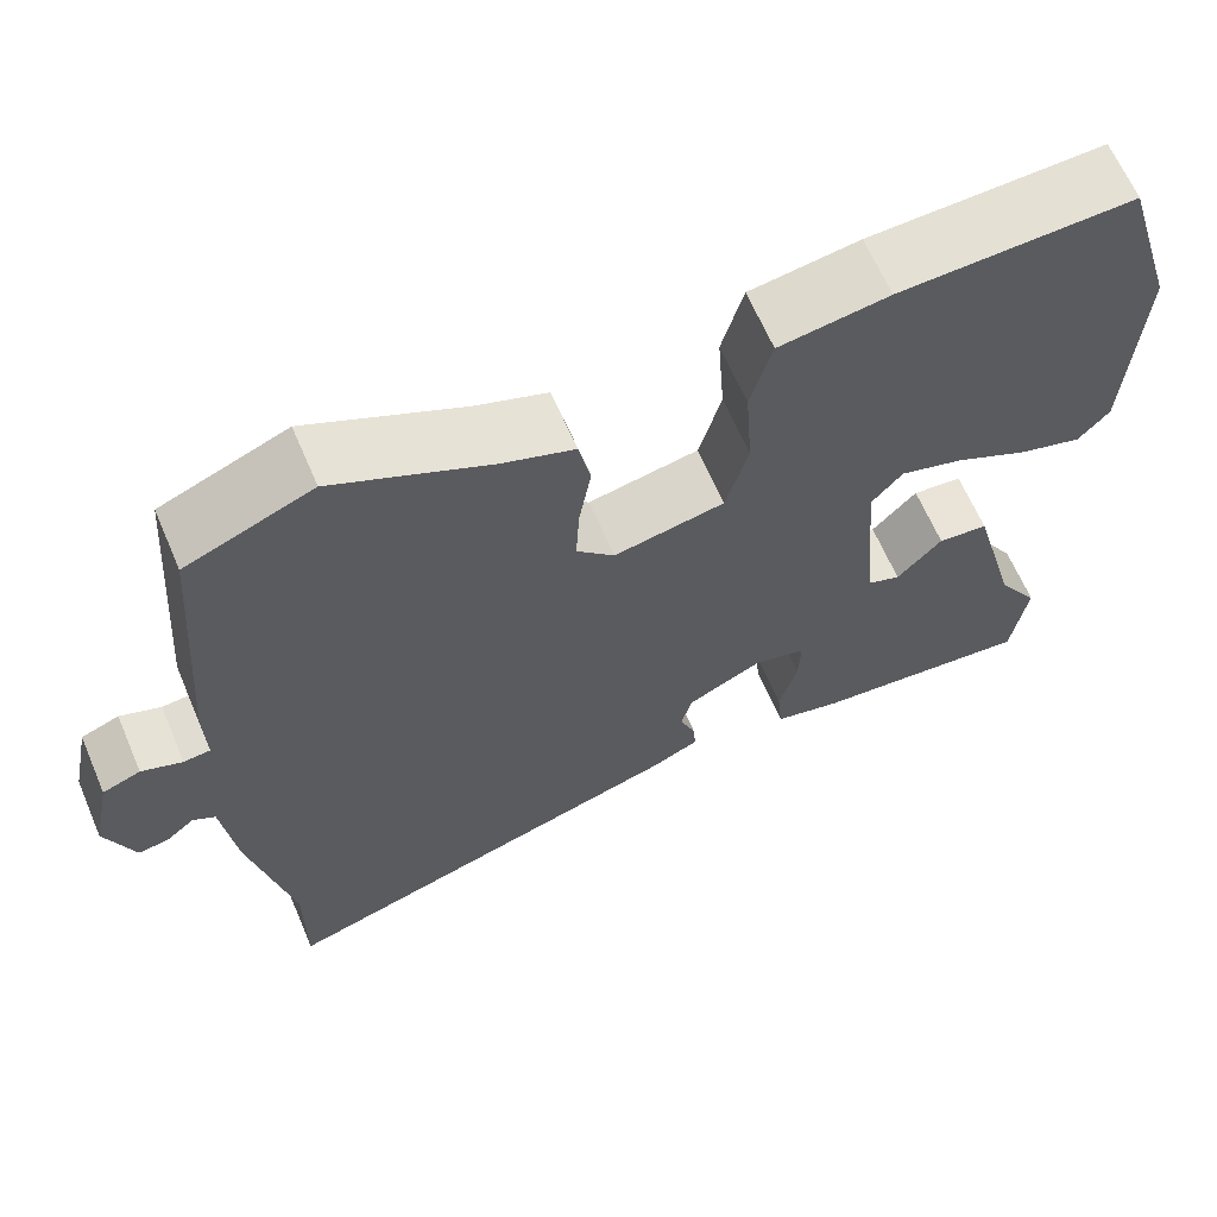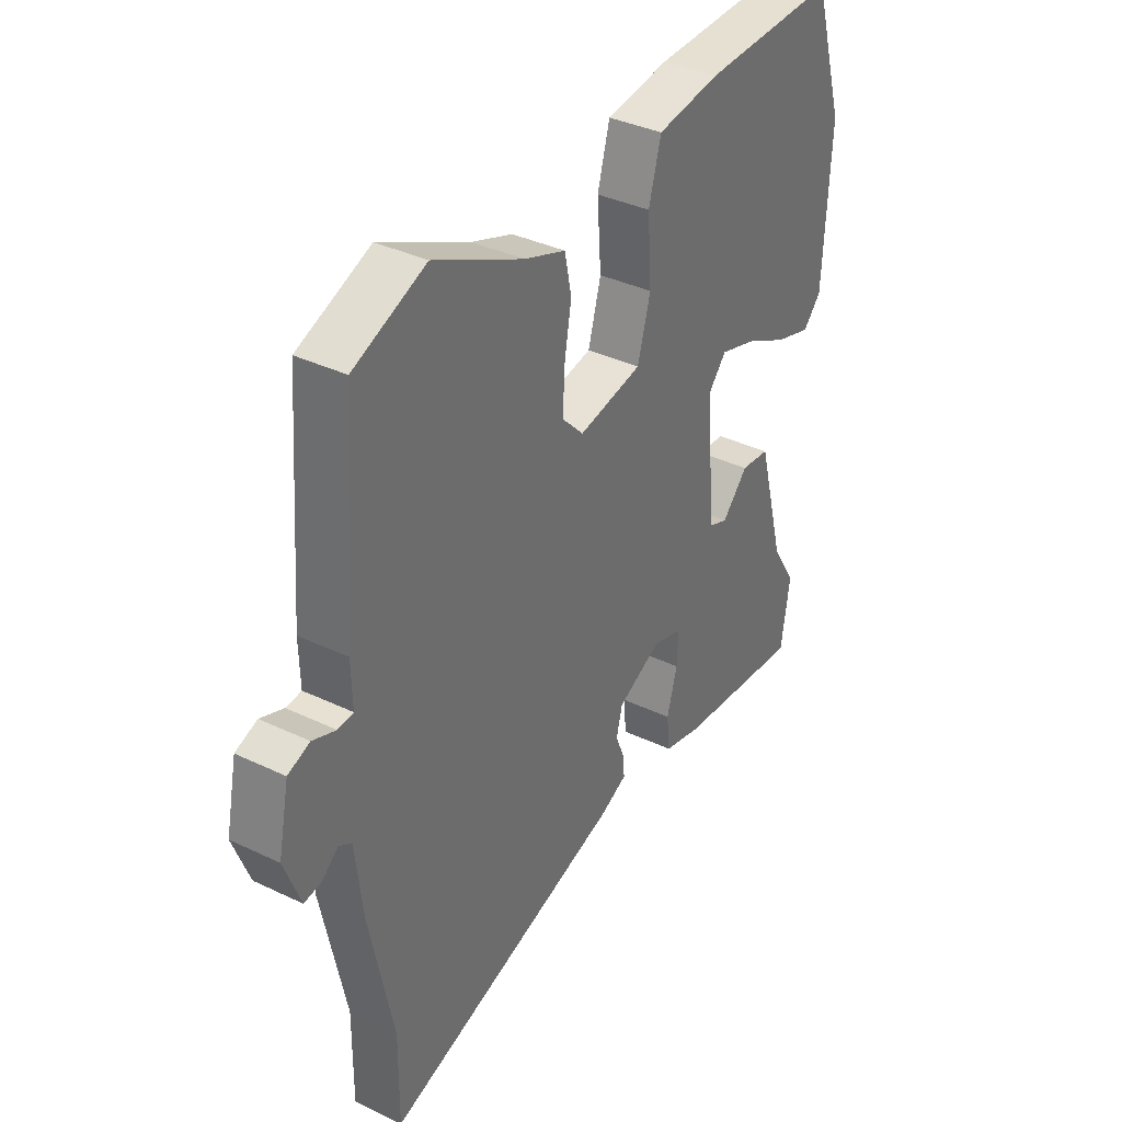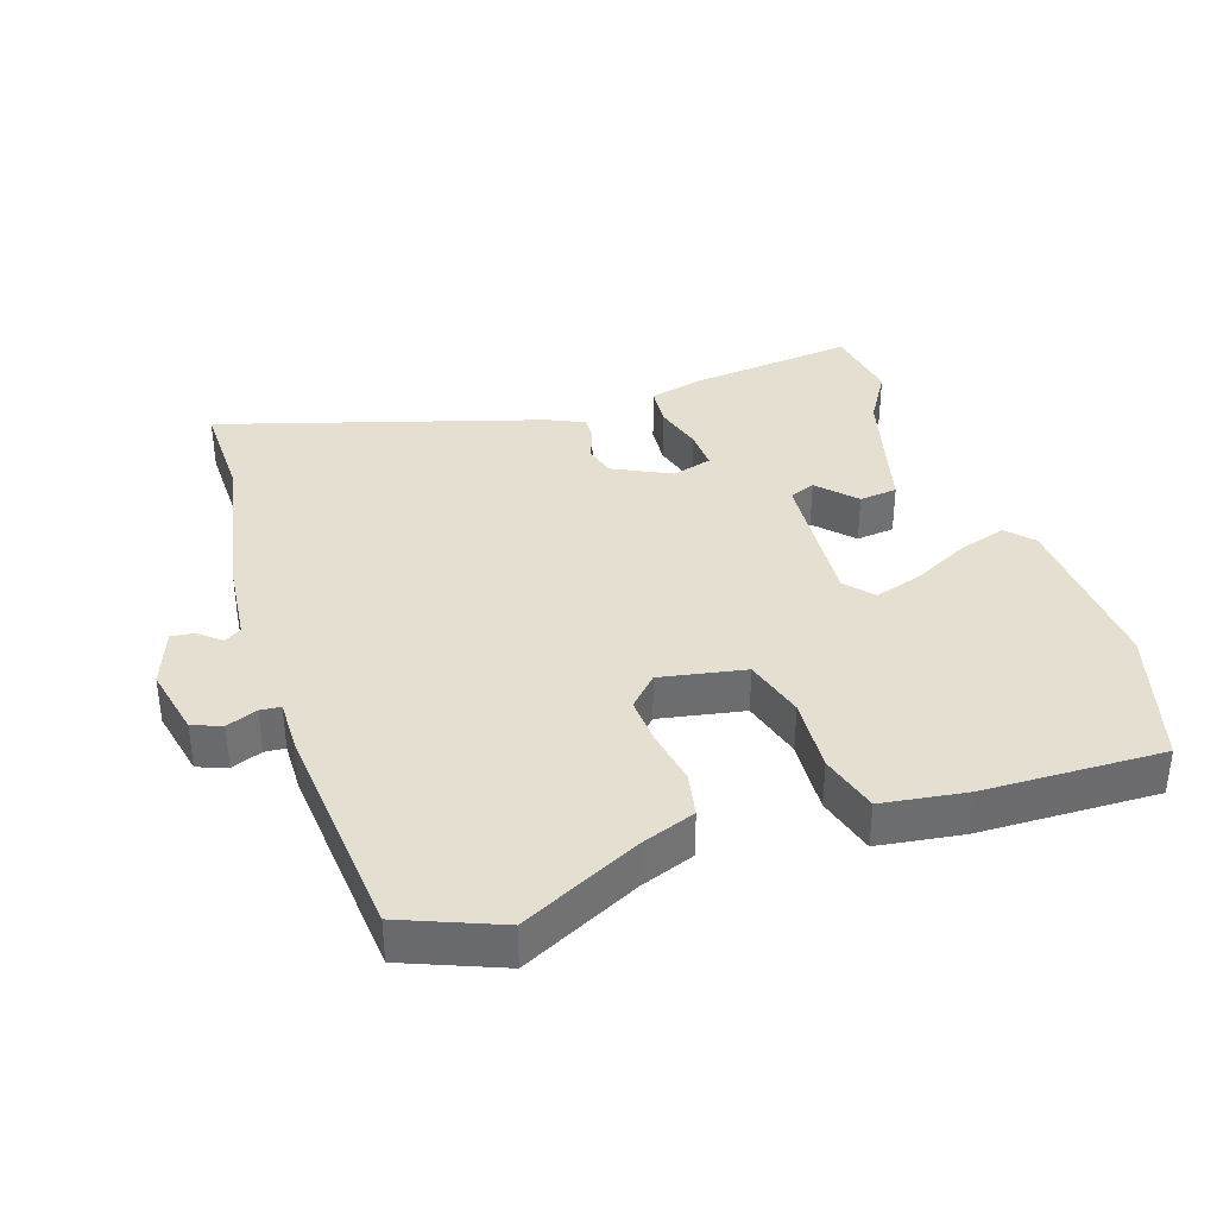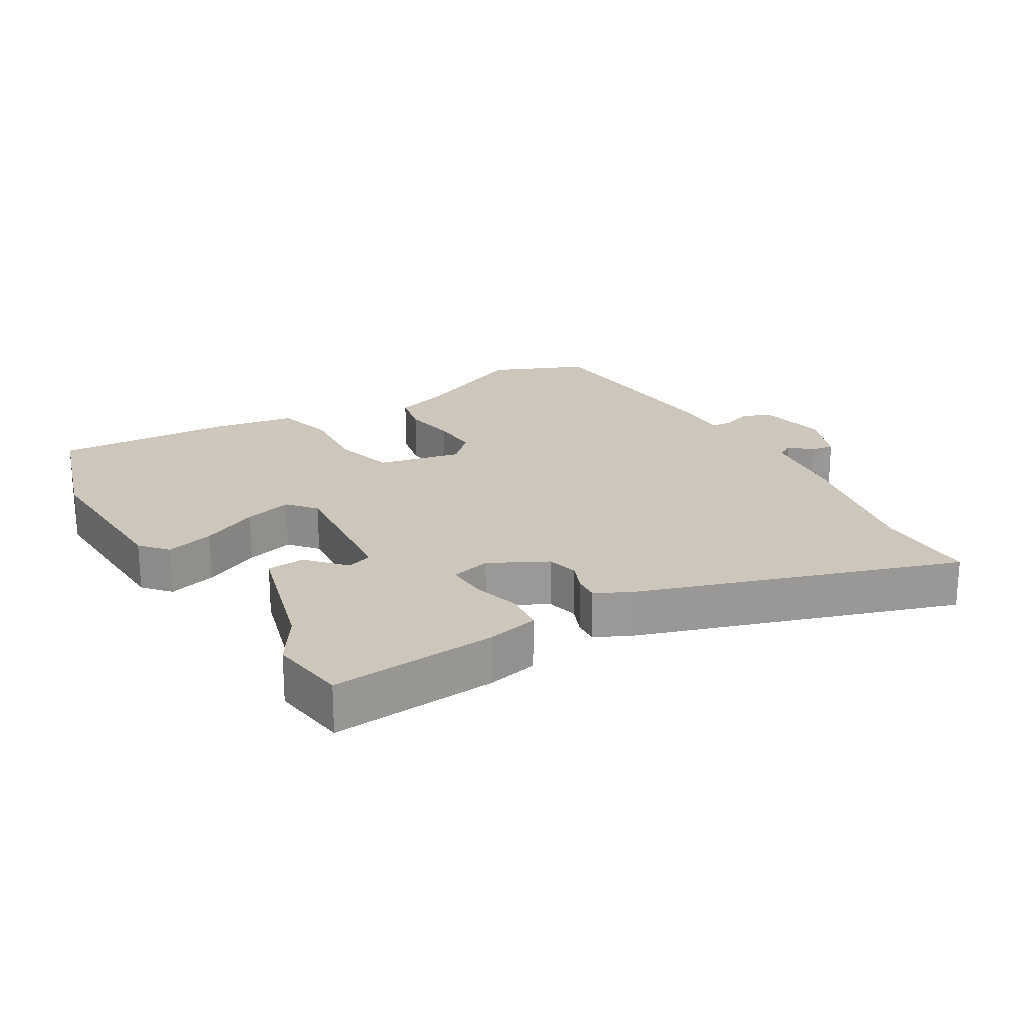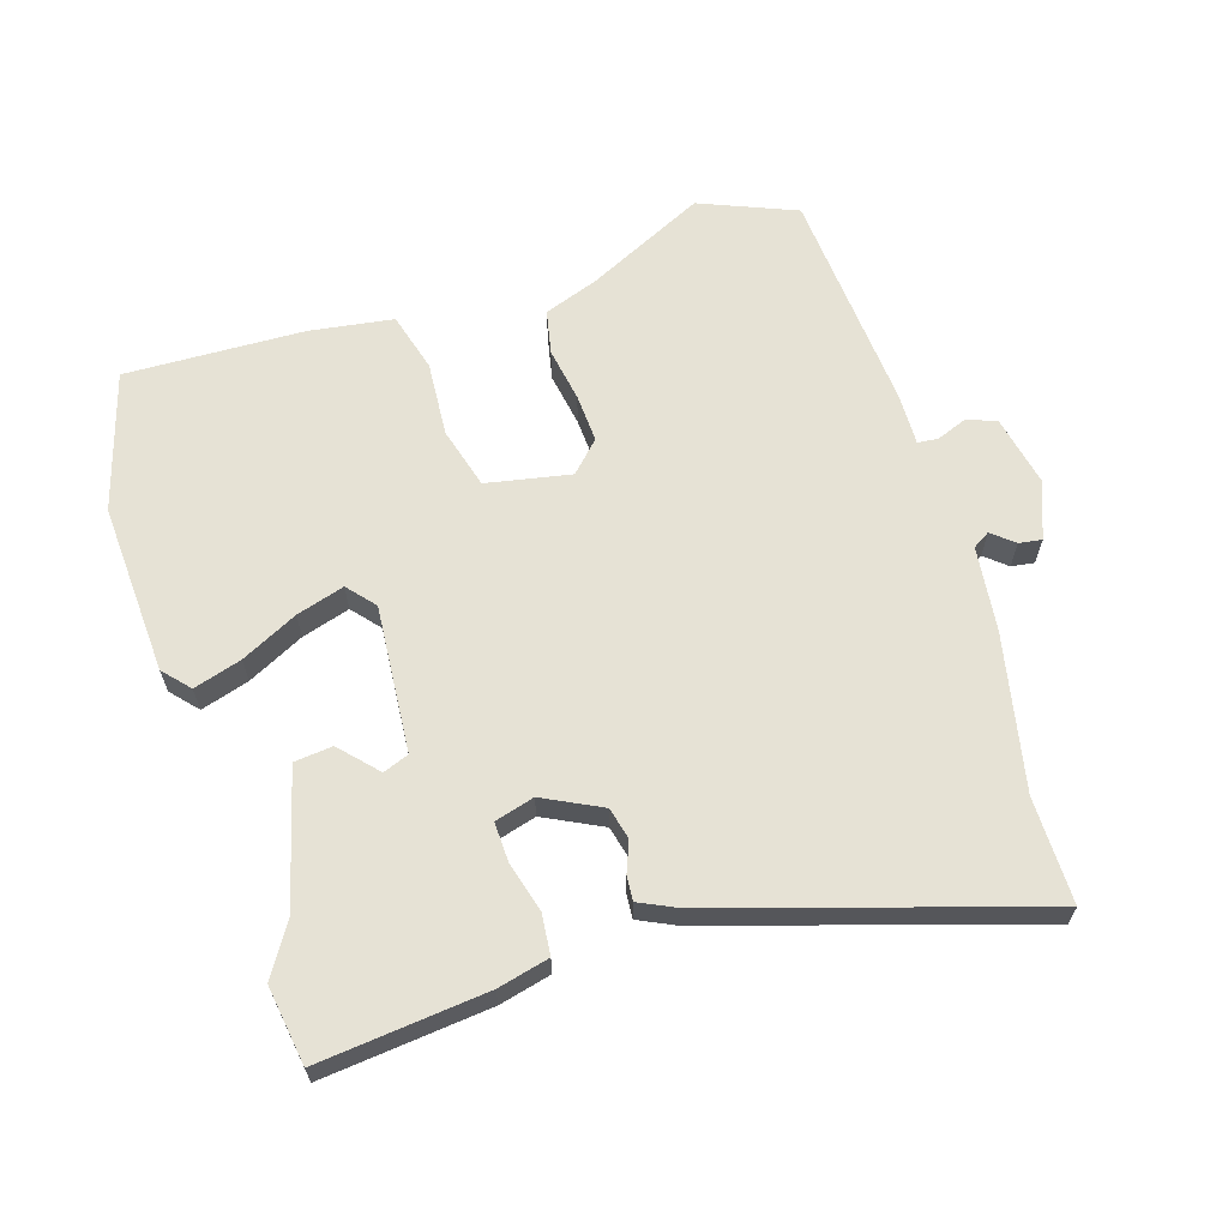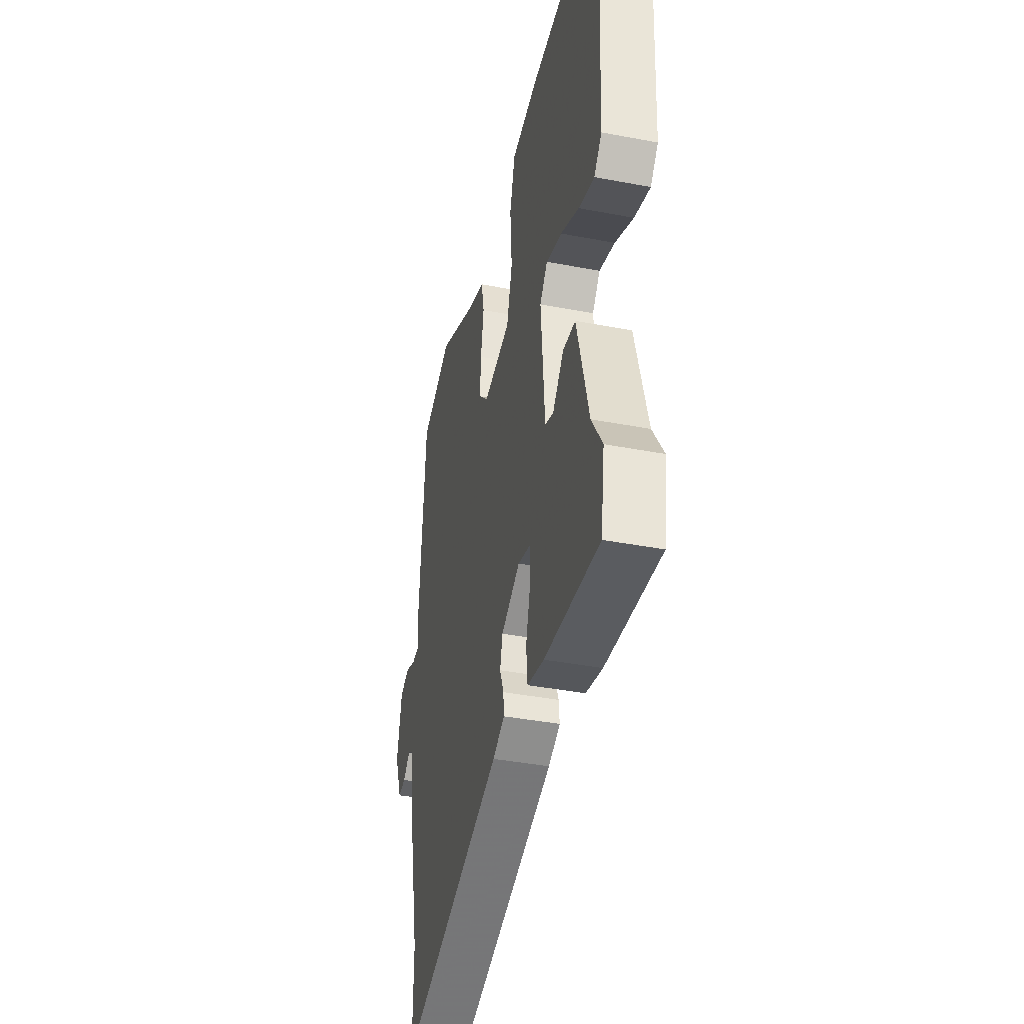
<metadata>
{"format":"obj","ext":"obj","renderer":"f3d","projection":"perspective","resolution":1024,"background":"white","views":[{"elev":64.6,"azim":-23.2,"up":"+Z"},{"elev":36.5,"azim":-58.0,"up":"+Z"},{"elev":36.6,"azim":-18.7,"up":"+Y"},{"elev":21.4,"azim":150.0,"up":"+Y"},{"elev":64.0,"azim":162.5,"up":"+Y"},{"elev":-39.8,"azim":76.7,"up":"+Z"}]}
</metadata>
<code>
v -0.523 0.07 0.49
v -0.377 0.07 0.55
v -0.197 0.07 0.463
v -0.114 0.07 0.433
v -0.1 0.07 0.366
v -0.114 0.07 0.284
v -0.118 0.07 0.21
v -0.074 0.07 0.165
v 0.054 0.07 0.19
v 0.08 0.07 0.283
v 0.072 0.07 0.397
v 0.097 0.07 0.487
v 0.224 0.07 0.506
v 0.496 0.07 0.515
v 0.559 0.07 0.305
v 0.545 0.07 0.045
v 0.509 0.07 0.005
v 0.436 0.07 0.027
v 0.35 0.07 0.07
v 0.277 0.07 0.092
v 0.241 0.07 0.05
v 0.259 0.07 -0.173
v 0.298 0.07 -0.188
v 0.35 0.07 -0.132
v 0.408 0.07 -0.138
v 0.463 0.07 -0.343
v 0.512 0.07 -0.422
v 0.494 0.07 -0.541
v 0.239 0.07 -0.515
v 0.161 0.07 -0.496
v 0.155 0.07 -0.434
v 0.176 0.07 -0.359
v 0.178 0.07 -0.298
v 0.118 0.07 -0.281
v 0.03 0.07 -0.325
v 0.018 0.07 -0.373
v 0.036 0.07 -0.419
v 0.039 0.07 -0.457
v -0.016 0.07 -0.483
v -0.501 0.07 -0.634
v -0.5 0.07 -0.474
v -0.549 0.07 -0.238
v -0.564 0.07 -0.11
v -0.59 0.07 -0.094
v -0.623 0.07 -0.122
v -0.658 0.07 -0.127
v -0.691 0.07 -0.04
v -0.669 0.07 0.067
v -0.625 0.07 0.084
v -0.578 0.07 0.066
v -0.547 0.07 0.069
v -0.549 0.07 0.147
v -0.523 0 0.49
v -0.377 0 0.55
v -0.197 0 0.463
v -0.114 0 0.433
v -0.1 0 0.366
v -0.114 0 0.284
v -0.118 0 0.21
v -0.074 0 0.165
v 0.054 0 0.19
v 0.08 0 0.283
v 0.072 0 0.397
v 0.097 0 0.487
v 0.224 0 0.506
v 0.496 0 0.515
v 0.559 0 0.305
v 0.545 0 0.045
v 0.509 0 0.005
v 0.436 0 0.027
v 0.35 0 0.07
v 0.277 0 0.092
v 0.241 0 0.05
v 0.259 0 -0.173
v 0.298 0 -0.188
v 0.35 0 -0.132
v 0.408 0 -0.138
v 0.463 0 -0.343
v 0.512 0 -0.422
v 0.494 0 -0.541
v 0.239 0 -0.515
v 0.161 0 -0.496
v 0.155 0 -0.434
v 0.176 0 -0.359
v 0.178 0 -0.298
v 0.118 0 -0.281
v 0.03 0 -0.325
v 0.018 0 -0.373
v 0.036 0 -0.419
v 0.039 0 -0.457
v -0.016 0 -0.483
v -0.501 0 -0.634
v -0.5 0 -0.474
v -0.549 0 -0.238
v -0.564 0 -0.11
v -0.59 0 -0.094
v -0.623 0 -0.122
v -0.658 0 -0.127
v -0.691 0 -0.04
v -0.669 0 0.067
v -0.625 0 0.084
v -0.578 0 0.066
v -0.547 0 0.069
v -0.549 0 0.147
f 1 2 3
f 52 1 3
f 51 52 3
f 48 49 50
f 47 48 50
f 46 47 50
f 45 46 50
f 44 45 50
f 43 44 50 51
f 4 5 6
f 3 4 6
f 51 3 6
f 43 51 6
f 42 43 6
f 41 42 6
f 39 40 41
f 38 39 41
f 37 38 41
f 36 37 41
f 35 36 41
f 34 35 41
f 30 31 32
f 29 30 32
f 28 29 32
f 27 28 32
f 26 27 32
f 25 26 32
f 24 25 32
f 23 24 32
f 22 23 32 33
f 21 22 33 34
f 17 18 19
f 16 17 19
f 15 16 19
f 14 15 19
f 13 14 19
f 12 13 19
f 11 12 19
f 10 11 19
f 9 10 19 20
f 8 9 20 21
f 41 6 7
f 41 7 8
f 8 21 34 41
f 55 54 53
f 55 53 104
f 55 104 103
f 102 101 100
f 102 100 99
f 102 99 98
f 102 98 97
f 102 97 96
f 103 102 96 95
f 58 57 56
f 58 56 55
f 58 55 103
f 58 103 95
f 58 95 94
f 58 94 93
f 93 92 91
f 93 91 90
f 93 90 89
f 93 89 88
f 93 88 87
f 93 87 86
f 84 83 82
f 84 82 81
f 84 81 80
f 84 80 79
f 84 79 78
f 84 78 77
f 84 77 76
f 84 76 75
f 85 84 75 74
f 86 85 74 73
f 71 70 69
f 71 69 68
f 71 68 67
f 71 67 66
f 71 66 65
f 71 65 64
f 71 64 63
f 71 63 62
f 72 71 62 61
f 73 72 61 60
f 59 58 93
f 60 59 93
f 93 86 73 60
f 1 53 54 2
f 2 54 55 3
f 3 55 56 4
f 4 56 57 5
f 5 57 58 6
f 6 58 59 7
f 7 59 60 8
f 8 60 61 9
f 9 61 62 10
f 10 62 63 11
f 11 63 64 12
f 12 64 65 13
f 13 65 66 14
f 14 66 67 15
f 15 67 68 16
f 16 68 69 17
f 17 69 70 18
f 18 70 71 19
f 19 71 72 20
f 20 72 73 21
f 21 73 74 22
f 22 74 75 23
f 23 75 76 24
f 24 76 77 25
f 25 77 78 26
f 26 78 79 27
f 27 79 80 28
f 28 80 81 29
f 29 81 82 30
f 30 82 83 31
f 31 83 84 32
f 32 84 85 33
f 33 85 86 34
f 34 86 87 35
f 35 87 88 36
f 36 88 89 37
f 37 89 90 38
f 38 90 91 39
f 39 91 92 40
f 40 92 93 41
f 41 93 94 42
f 42 94 95 43
f 43 95 96 44
f 44 96 97 45
f 45 97 98 46
f 46 98 99 47
f 47 99 100 48
f 48 100 101 49
f 49 101 102 50
f 50 102 103 51
f 51 103 104 52
f 52 104 53 1

</code>
